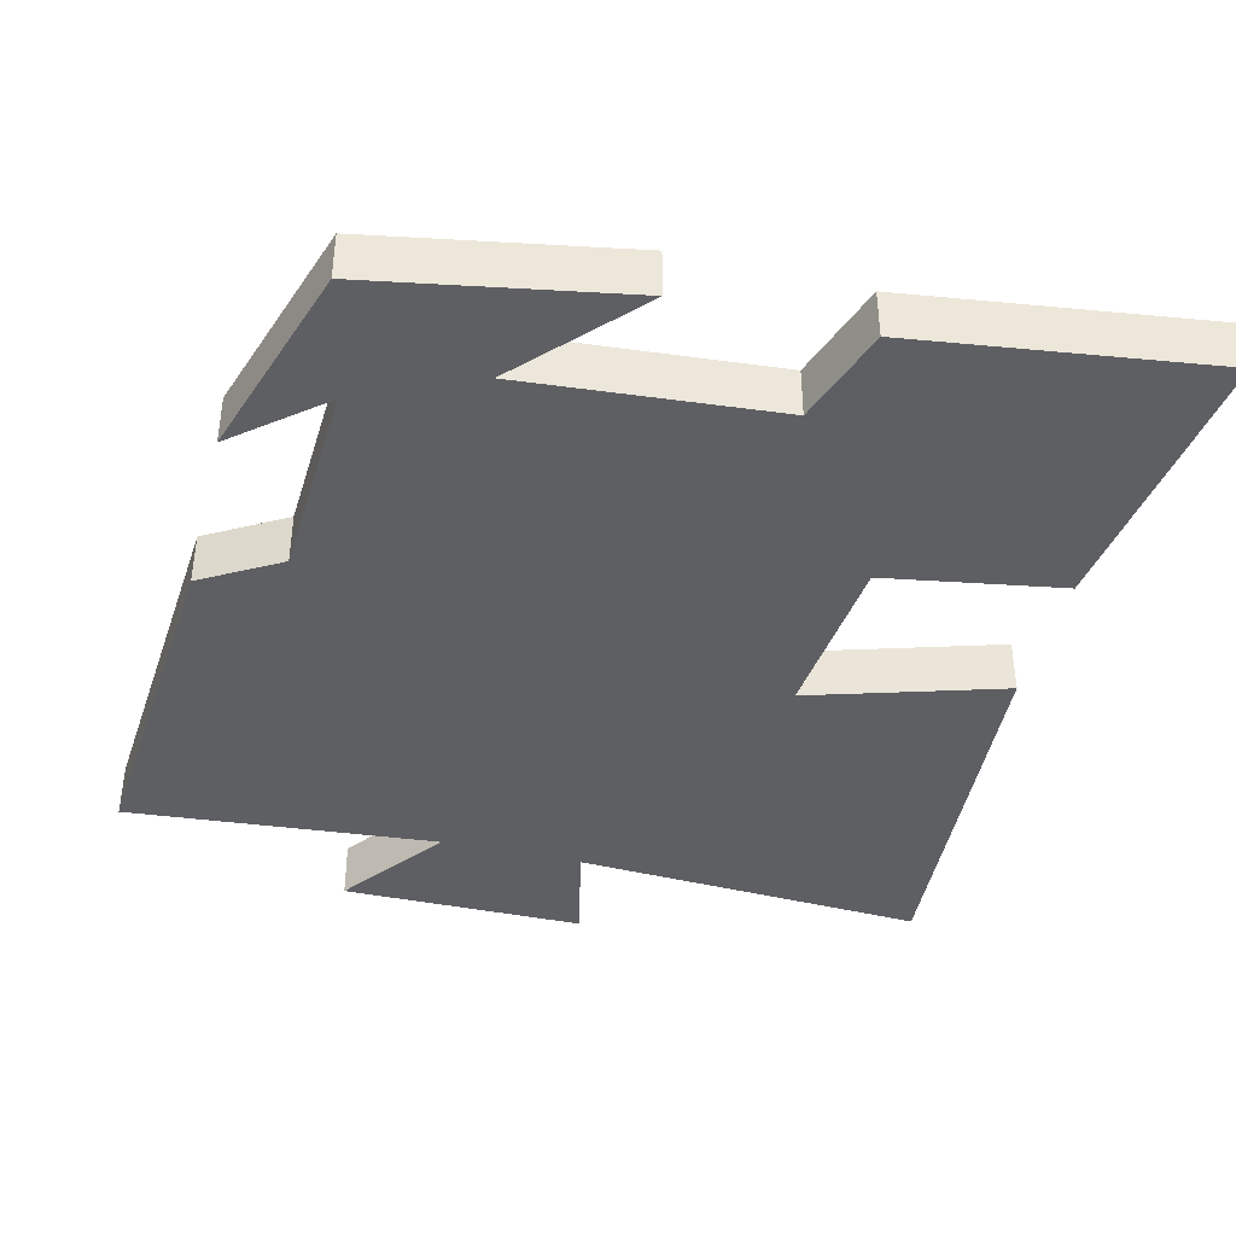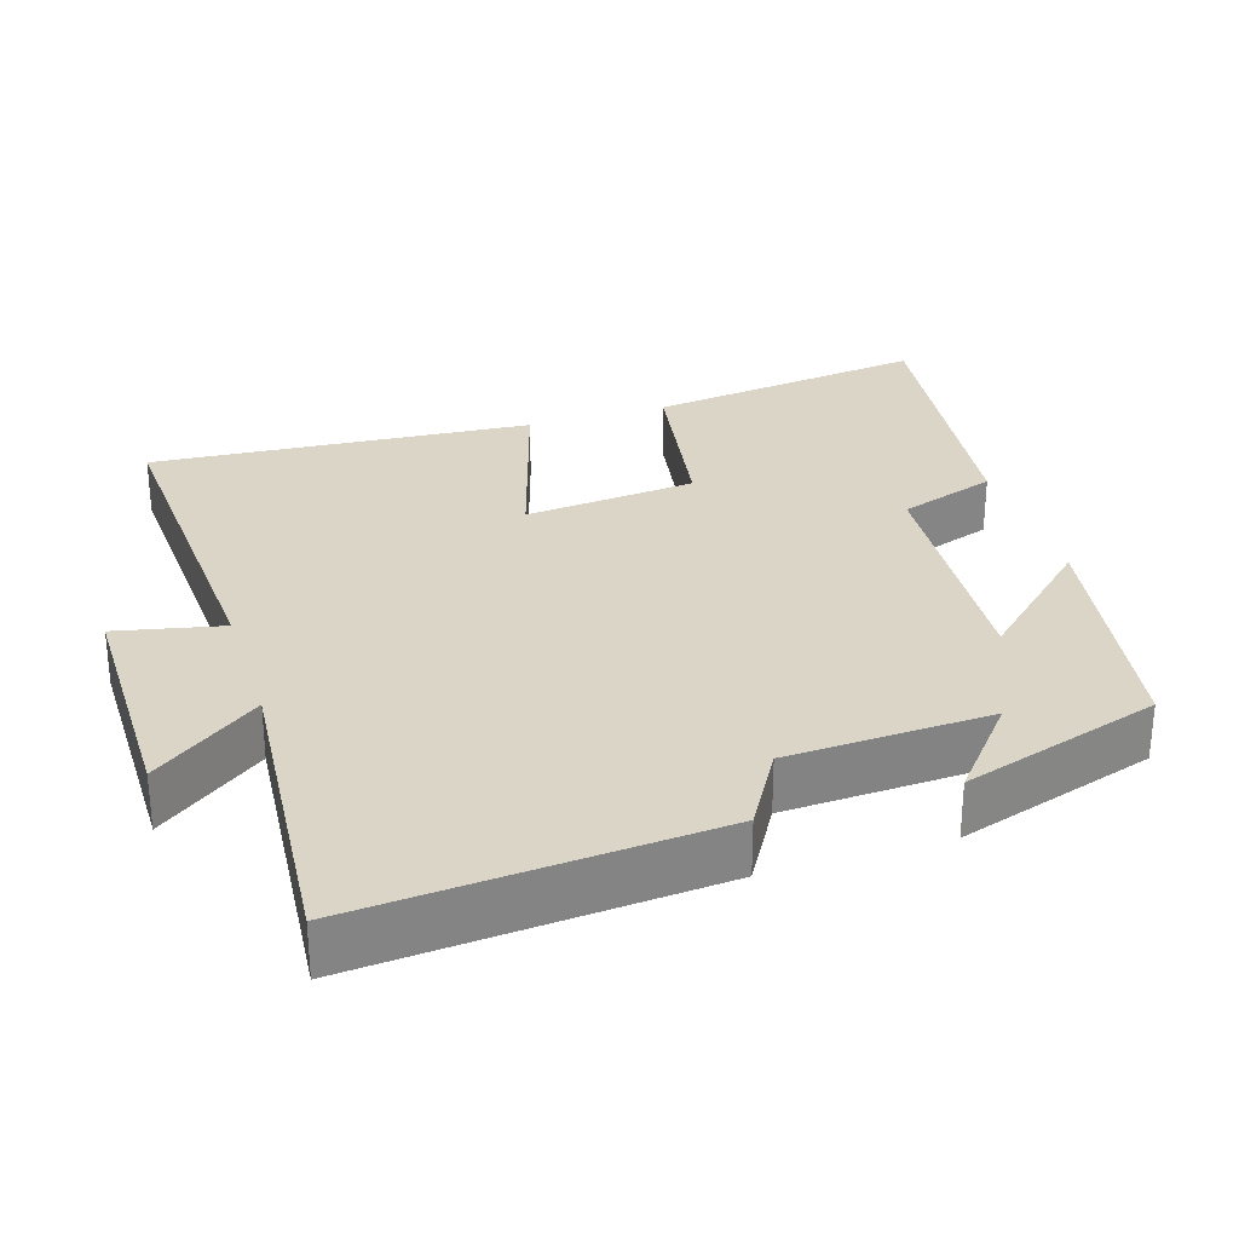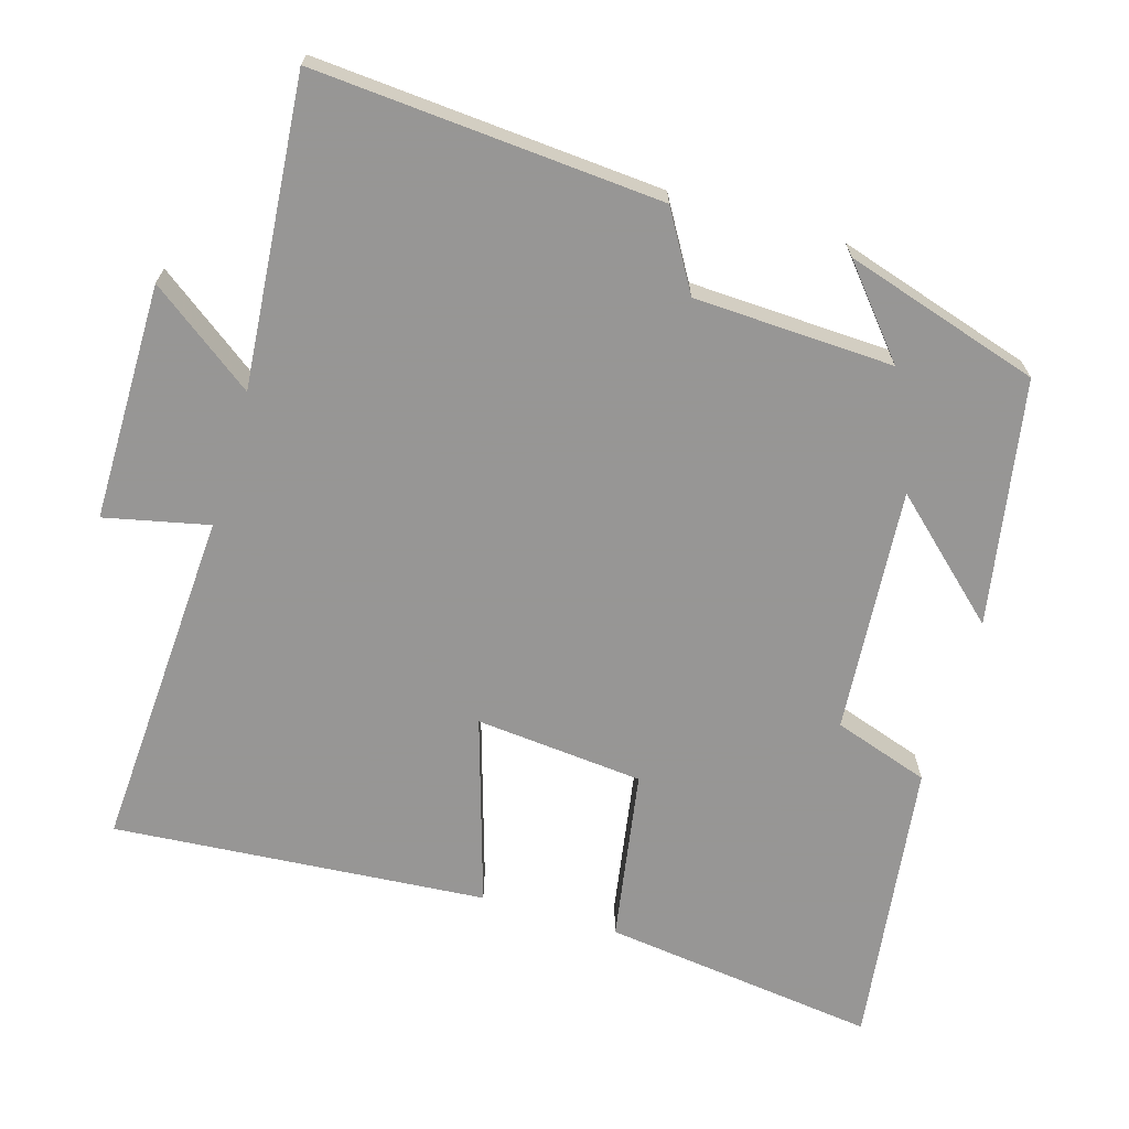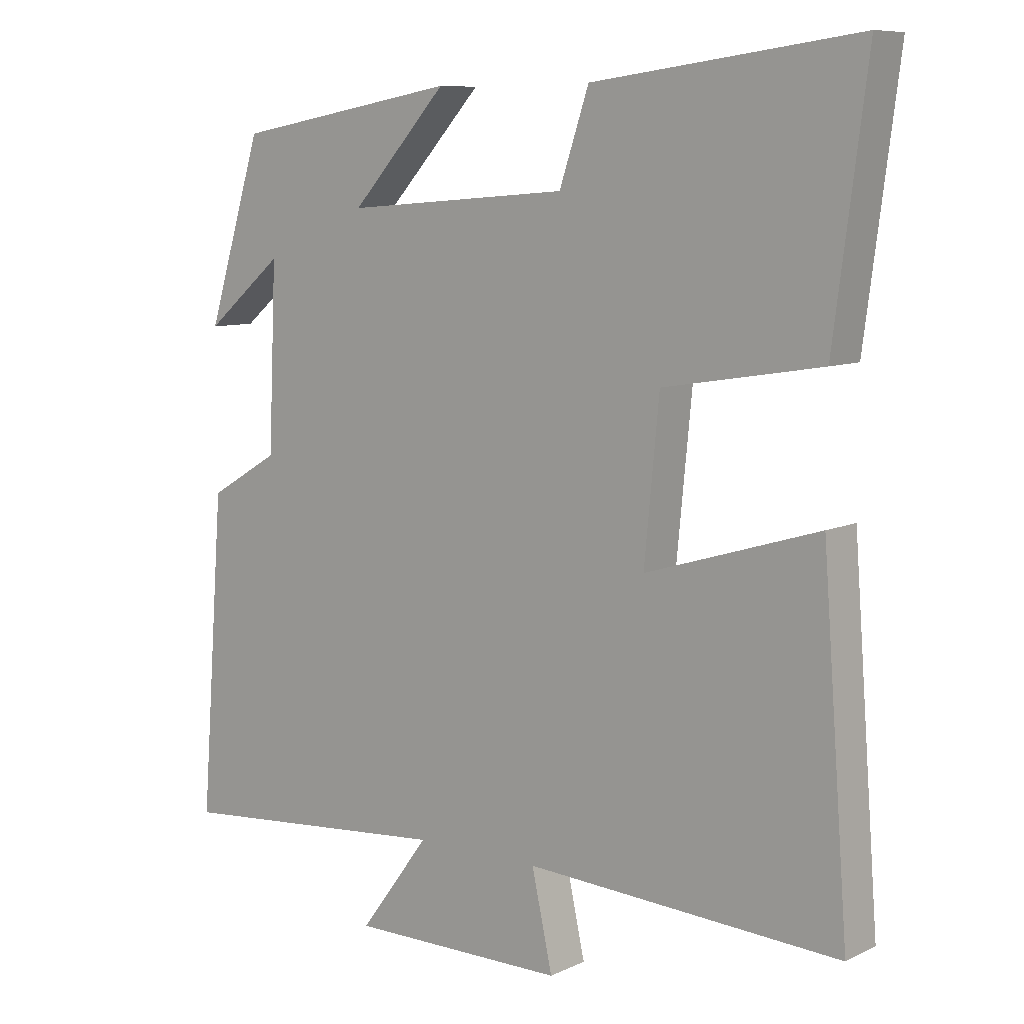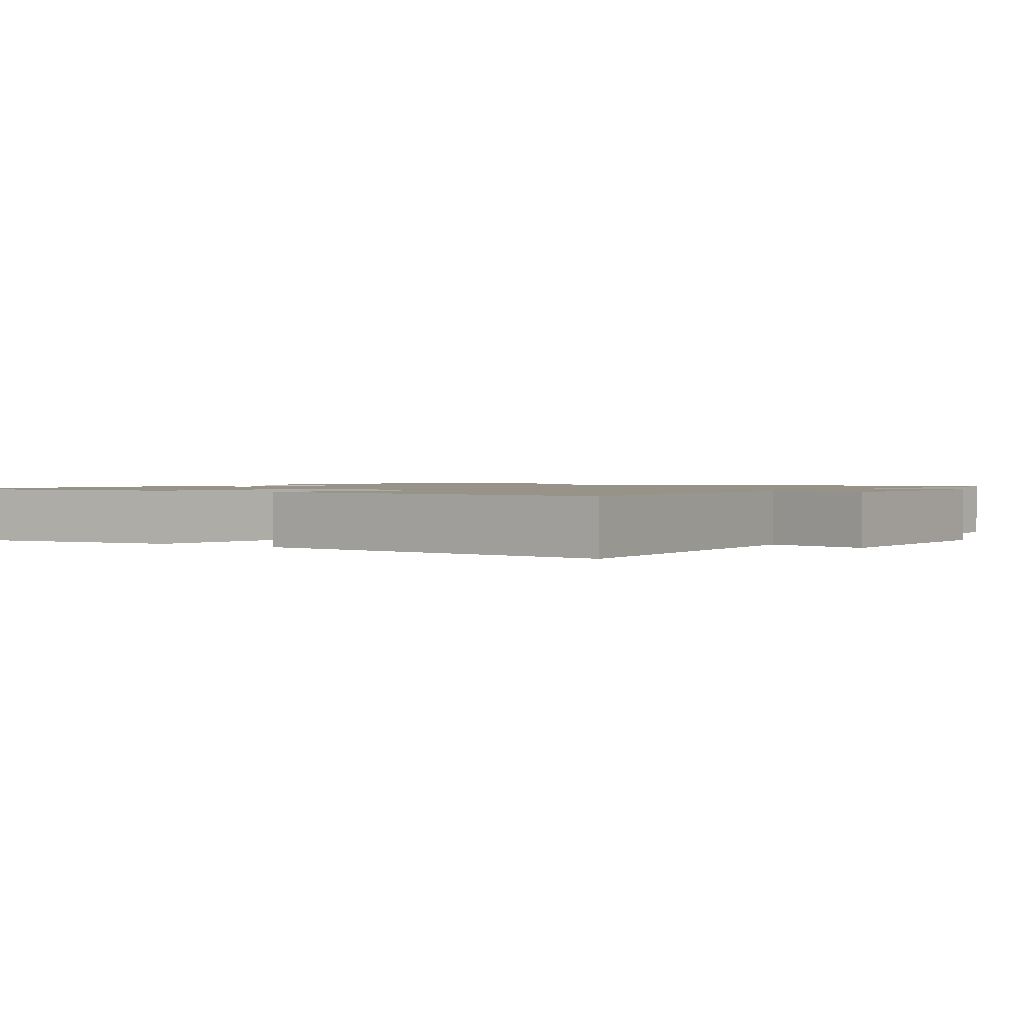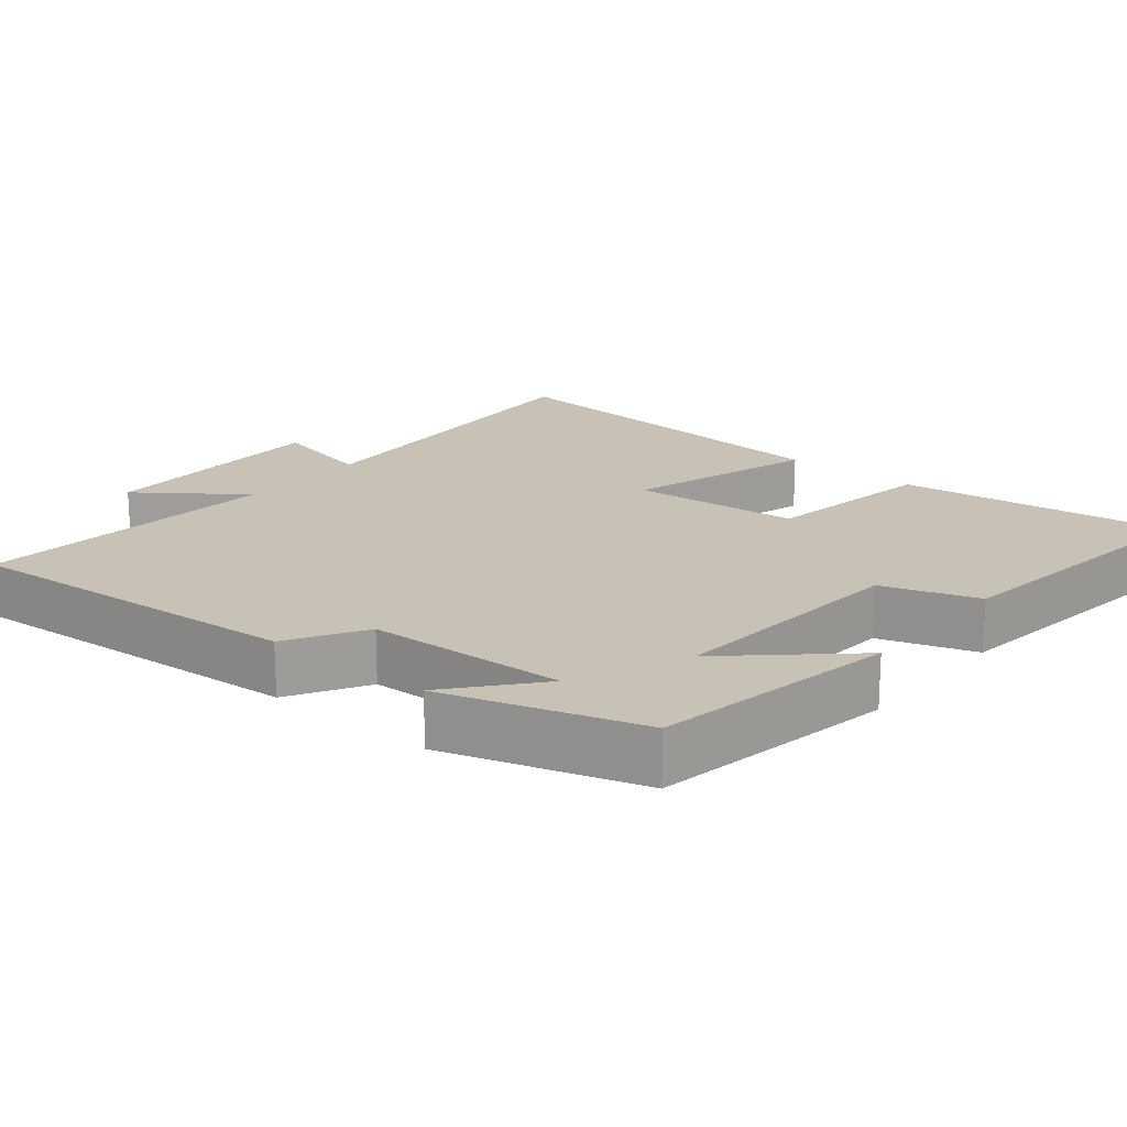
<metadata>
{"format":"obj","ext":"obj","renderer":"f3d","projection":"perspective","resolution":1024,"background":"white","views":[{"elev":-40.6,"azim":-14.0,"up":"+Y"},{"elev":29.0,"azim":-107.6,"up":"+Y"},{"elev":-67.8,"azim":-106.5,"up":"+Y"},{"elev":8.6,"azim":38.8,"up":"+Z"},{"elev":1.4,"azim":124.3,"up":"+Y"},{"elev":19.0,"azim":-50.4,"up":"+Y"}]}
</metadata>
<code>
v 0.539 0.07 -0.527
v 0.069 0.07 -0.5
v 0.1 0.07 -0.642
v -0.224 0.07 -0.642
v -0.119 0.07 -0.5
v -0.536 0.07 -0.535
v -0.5 0.07 -0.062
v -0.395 0.07 0
v -0.383 0.07 0.272
v -0.5 0.07 0.174
v -0.417 0.07 0.441
v -0.082 0.07 0.5
v -0.226 0.07 0.343
v 0.11 0.07 0.369
v 0.154 0.07 0.5
v 0.549 0.07 0.551
v 0.5 0.07 0.174
v 0.264 0.07 0.135
v 0.242 0.07 -0.095
v 0.5 0.07 -0.016
v 0.539 0 -0.527
v 0.069 0 -0.5
v 0.1 0 -0.642
v -0.224 0 -0.642
v -0.119 0 -0.5
v -0.536 0 -0.535
v -0.5 0 -0.062
v -0.395 0 0
v -0.383 0 0.272
v -0.5 0 0.174
v -0.417 0 0.441
v -0.082 0 0.5
v -0.226 0 0.343
v 0.11 0 0.369
v 0.154 0 0.5
v 0.549 0 0.551
v 0.5 0 0.174
v 0.264 0 0.135
v 0.242 0 -0.095
v 0.5 0 -0.016
f 19 20 1 2
f 18 19 2
f 16 17 18
f 15 16 18
f 14 15 18
f 13 14 18 2
f 11 12 13
f 9 10 11
f 13 2 3
f 11 13 3
f 9 11 3
f 5 6 7 8
f 5 8 9 3
f 3 4 5
f 22 21 40 39
f 22 39 38
f 38 37 36
f 38 36 35
f 38 35 34
f 22 38 34 33
f 33 32 31
f 31 30 29
f 23 22 33
f 23 33 31
f 23 31 29
f 28 27 26 25
f 23 29 28 25
f 25 24 23
f 1 21 22 2
f 2 22 23 3
f 3 23 24 4
f 4 24 25 5
f 5 25 26 6
f 6 26 27 7
f 7 27 28 8
f 8 28 29 9
f 9 29 30 10
f 10 30 31 11
f 11 31 32 12
f 12 32 33 13
f 13 33 34 14
f 14 34 35 15
f 15 35 36 16
f 16 36 37 17
f 17 37 38 18
f 18 38 39 19
f 19 39 40 20
f 20 40 21 1

</code>
